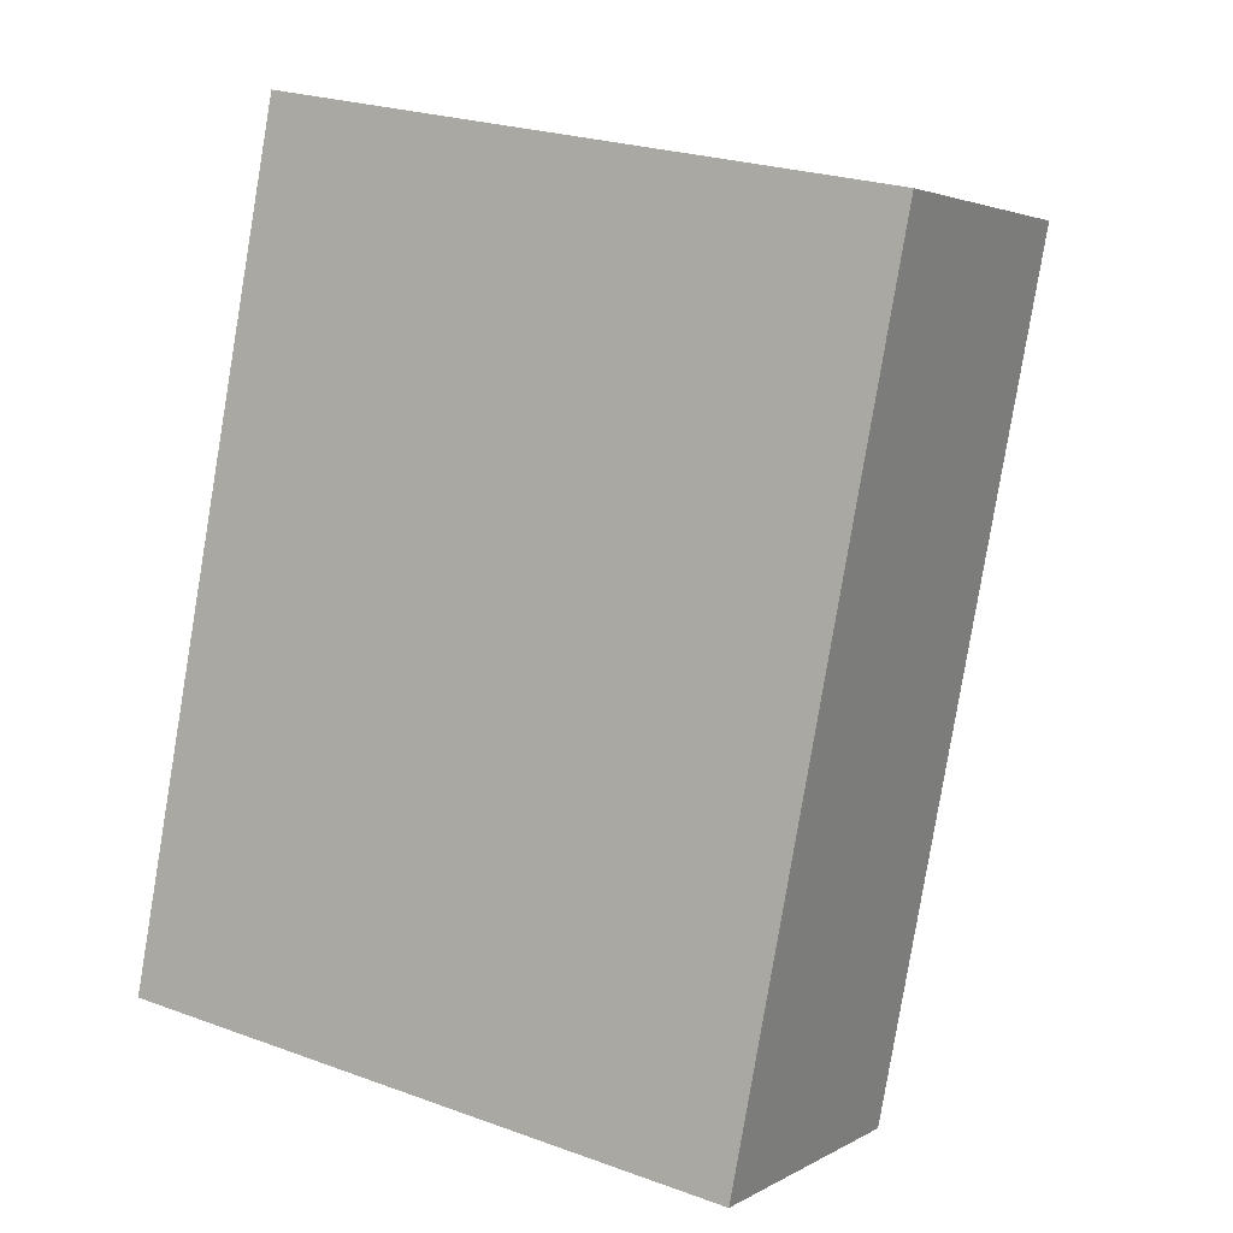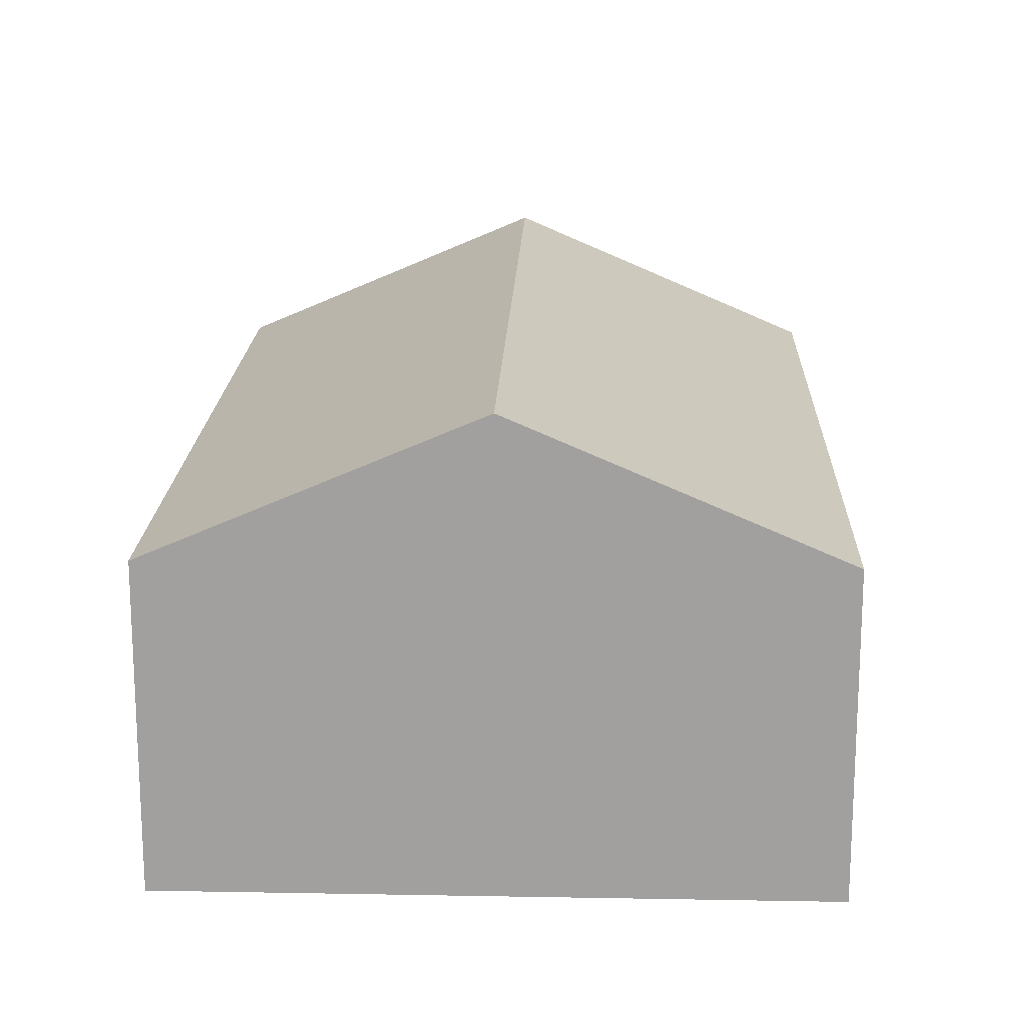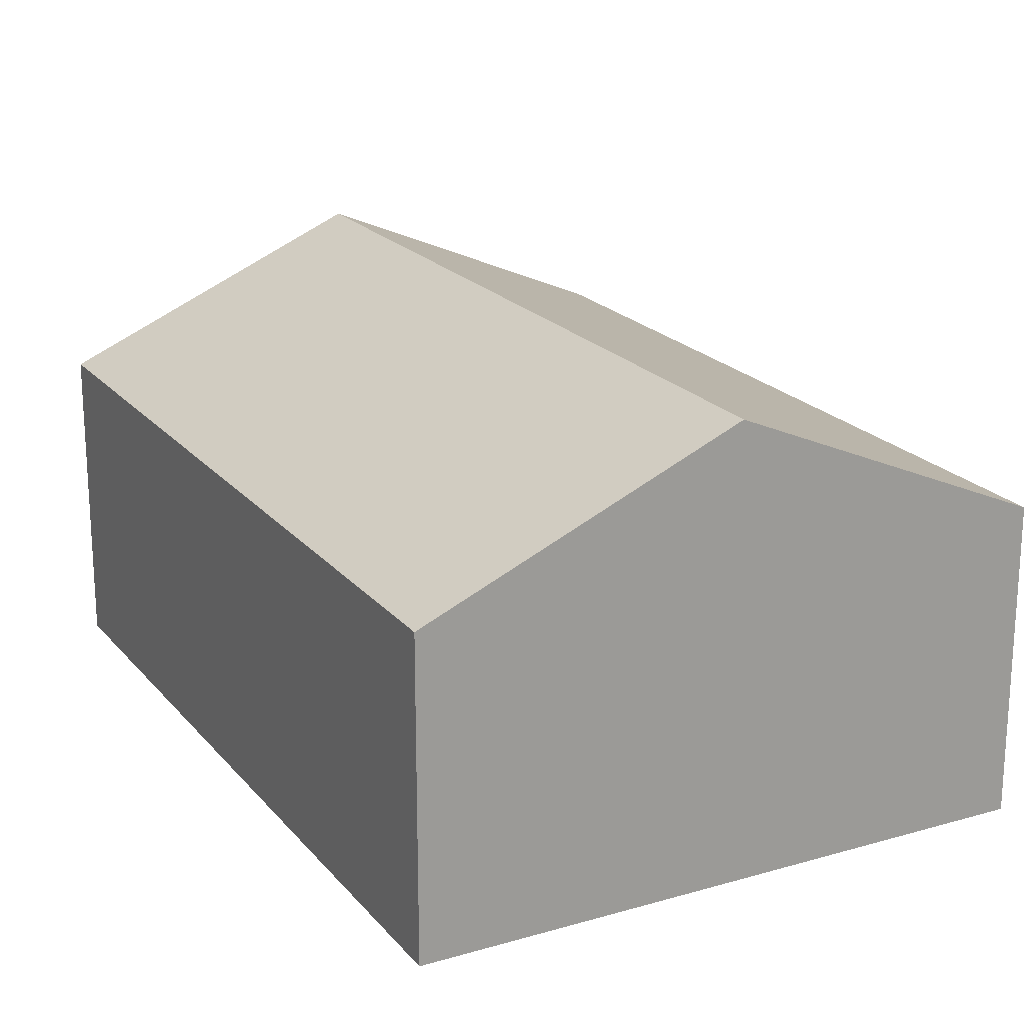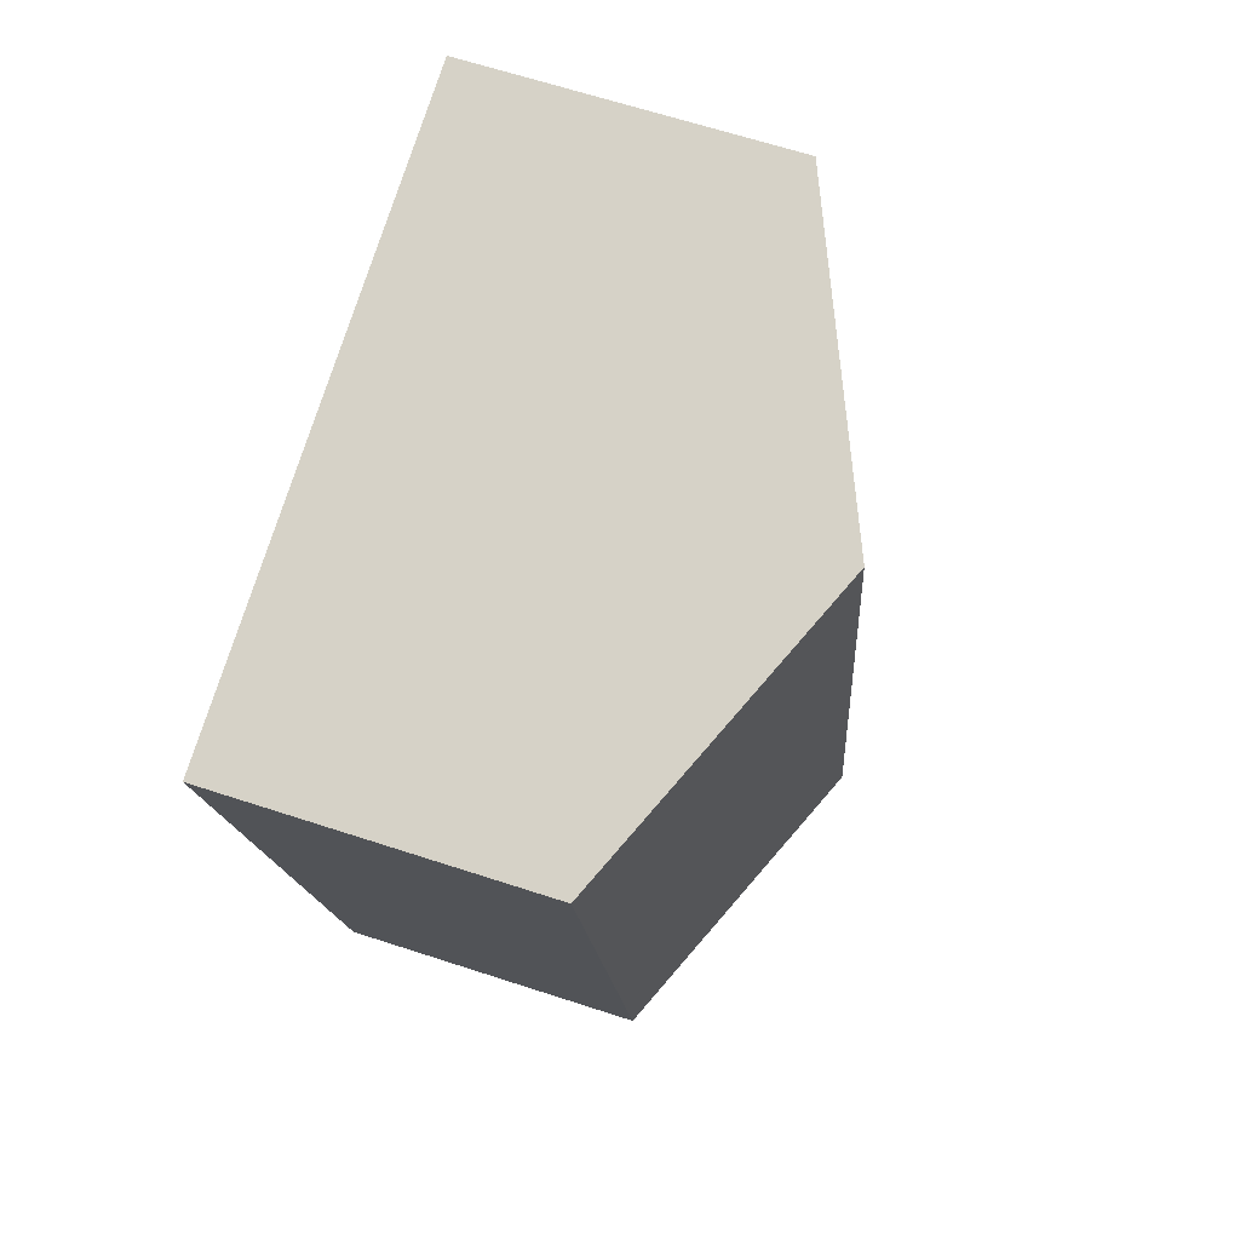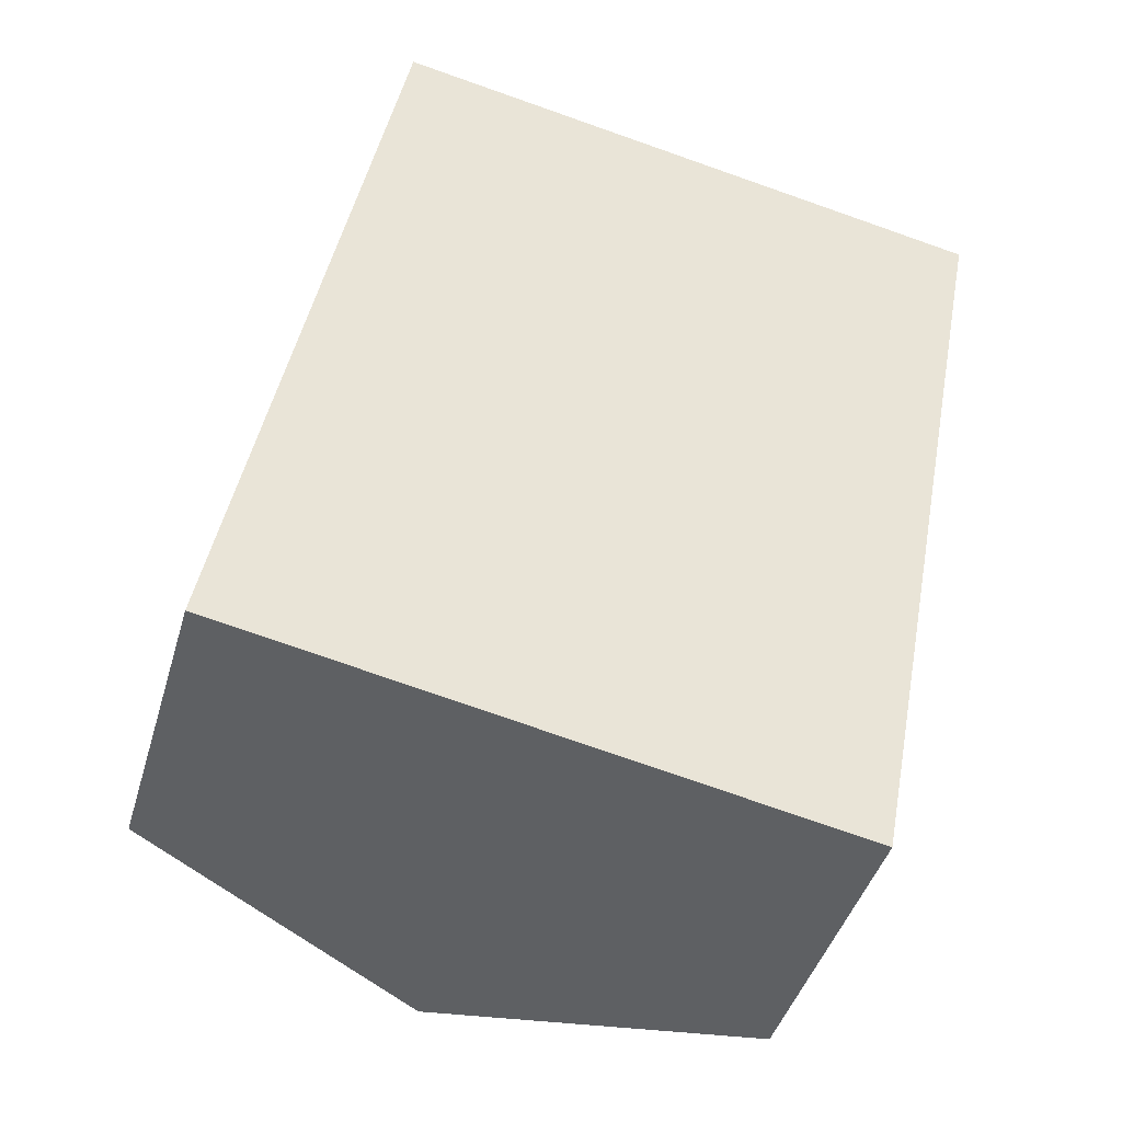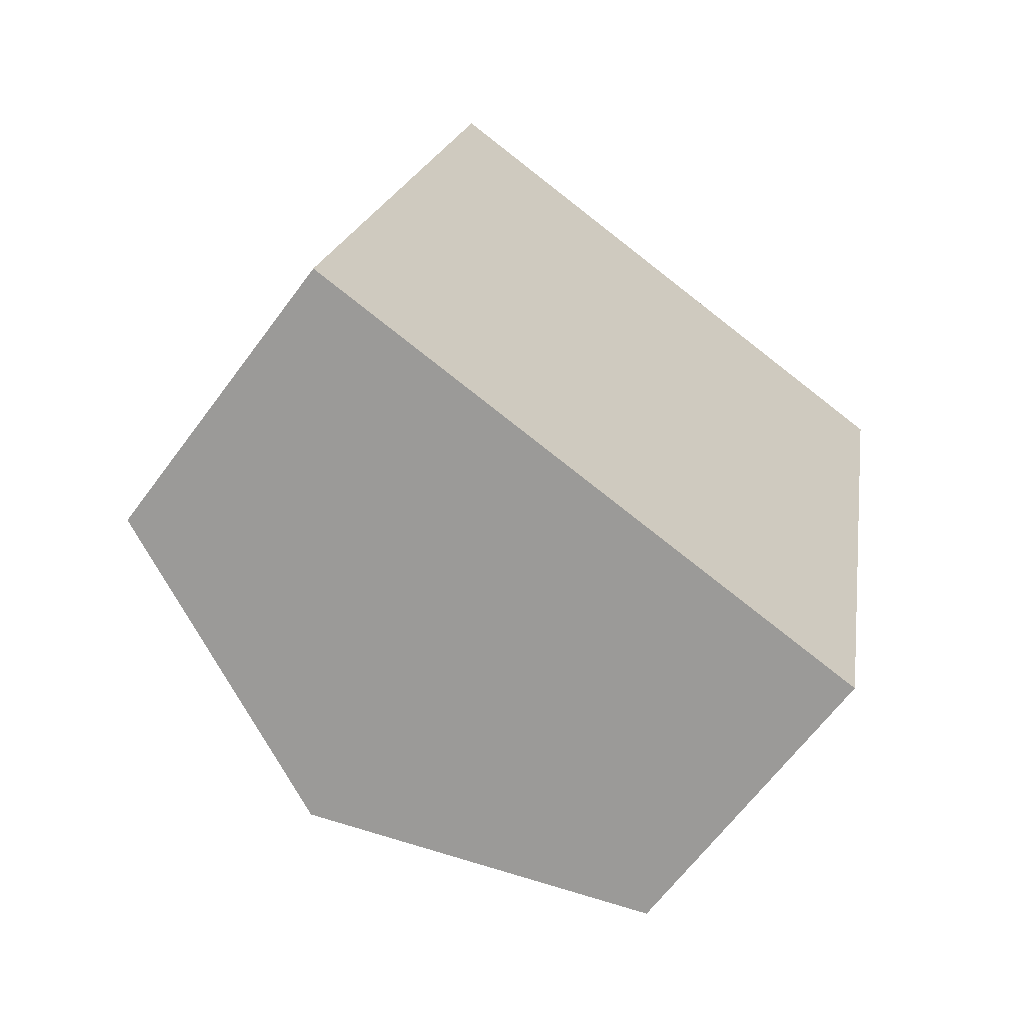
<metadata>
{"format":"obj","ext":"obj","renderer":"f3d","projection":"perspective","resolution":1024,"background":"white","views":[{"elev":3.0,"azim":28.7,"up":"+Z"},{"elev":17.9,"azim":-167.1,"up":"+Y"},{"elev":20.4,"azim":163.0,"up":"+Y"},{"elev":65.4,"azim":108.2,"up":"+Z"},{"elev":-43.1,"azim":-15.9,"up":"+Z"},{"elev":-64.8,"azim":-36.5,"up":"+Z"}]}
</metadata>
<code>
v  5.08 2.574 -0.975
v  3.855 3.68 6.363
v  6.395 2.574 5.876
v  2.54 3.68 -0.488
v  0 2.574 1.576e-16
v  1.315 2.574 6.851
v  1.315 -4.195e-16 6.851
v  3.855 -3.896e-16 6.363
v  6.395 -3.598e-16 5.876
v  5.08 5.97e-17 -0.975
v  2.54 2.988e-17 -0.488
v  0 0 0
g defaultobject
f 1 2 3
f 2 1 4
f 5 2 4
f 2 5 6
f 7 2 6
f 2 7 3
f 3 7 8
f 3 8 9
f 9 1 3
f 1 9 10
f 10 4 1
f 4 10 5
f 5 10 11
f 5 11 12
f 12 6 5
f 6 12 7
f 8 10 9
f 10 8 7
f 10 7 12
f 10 12 11

</code>
